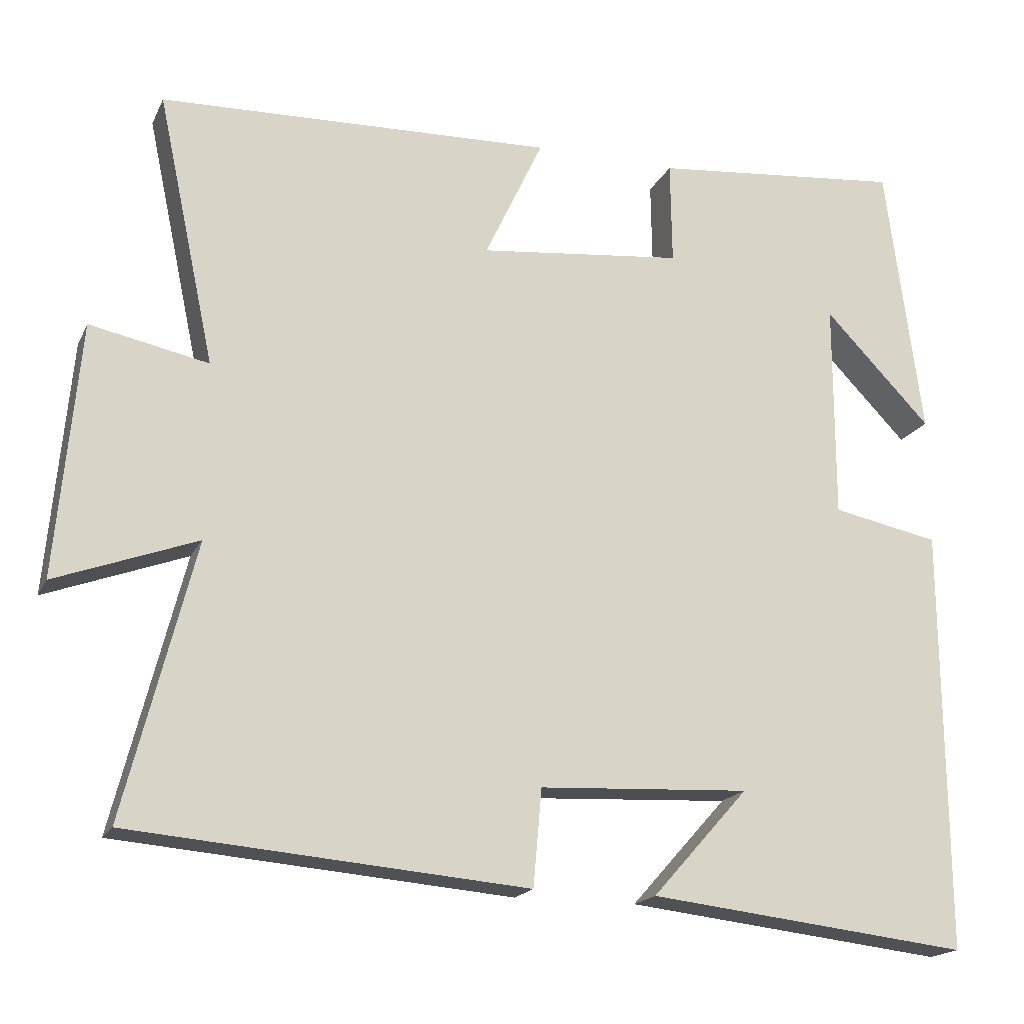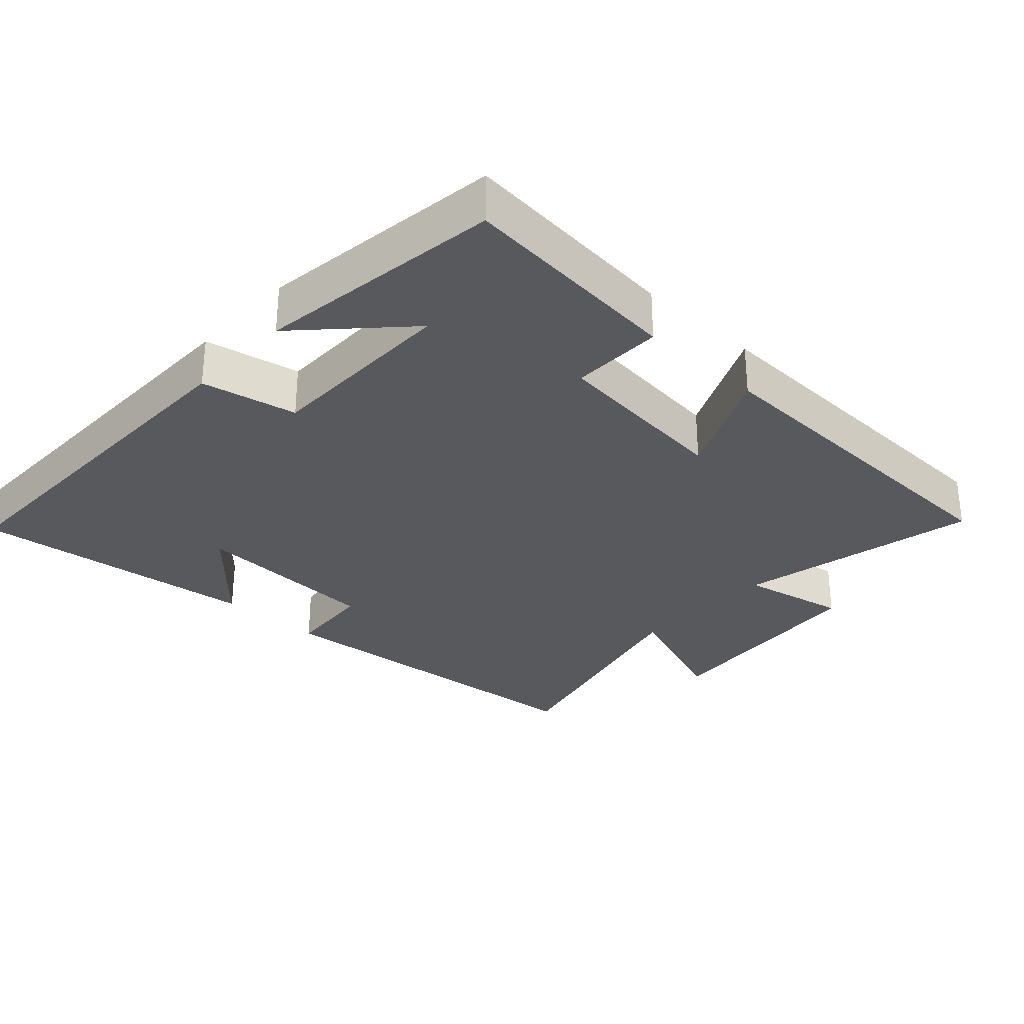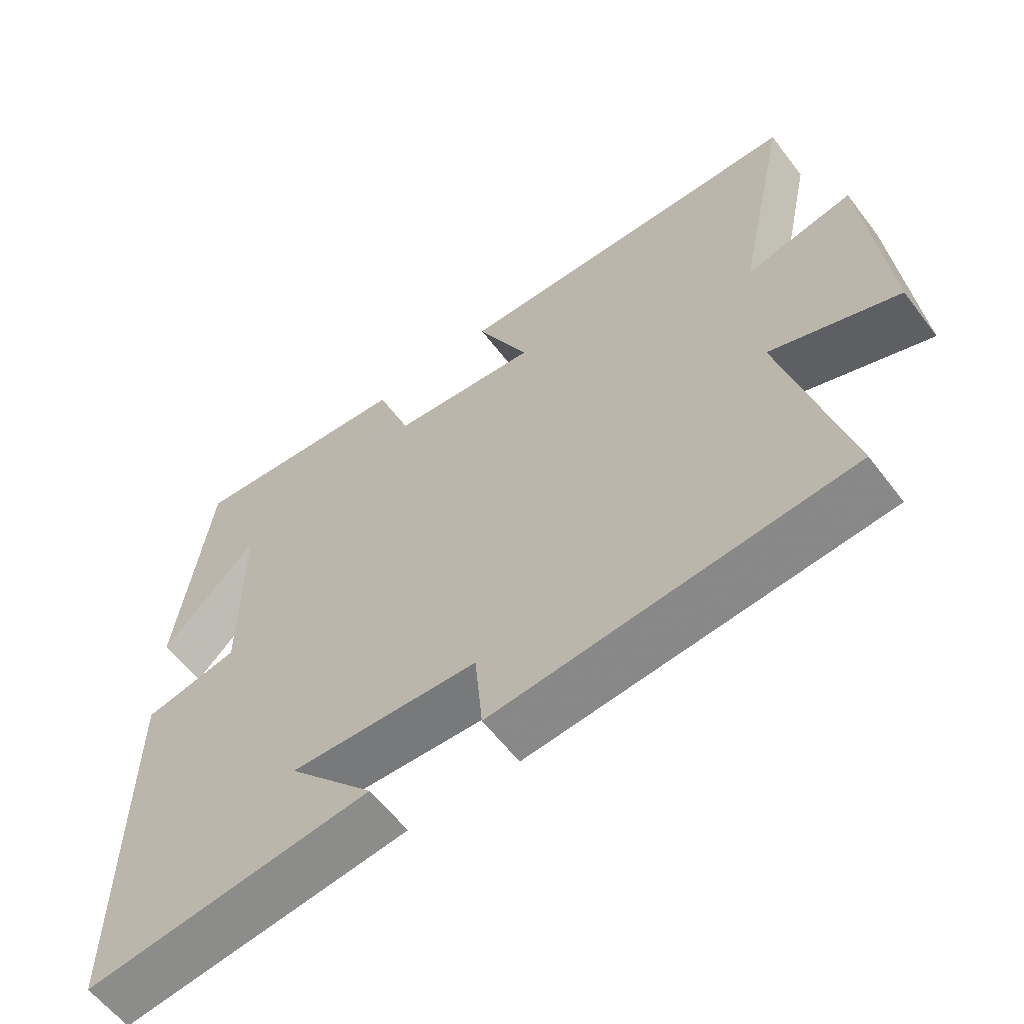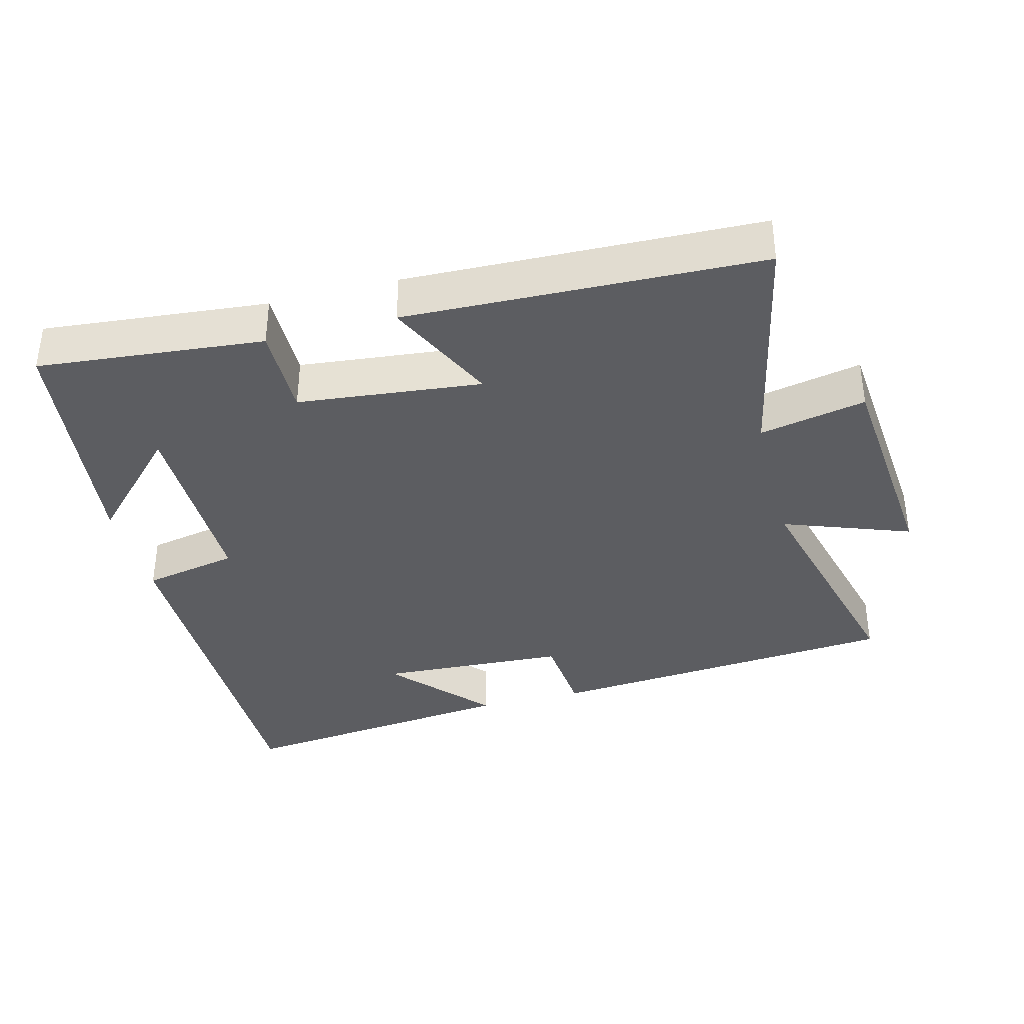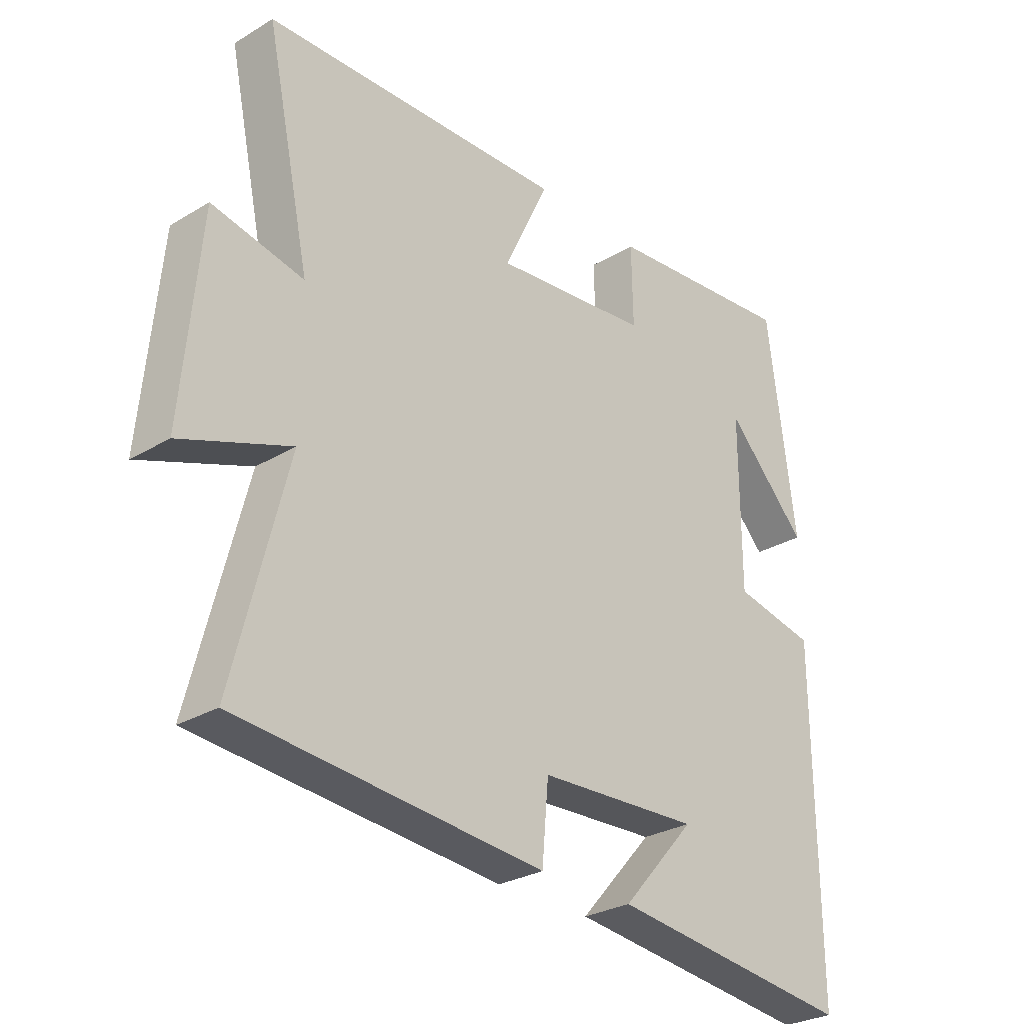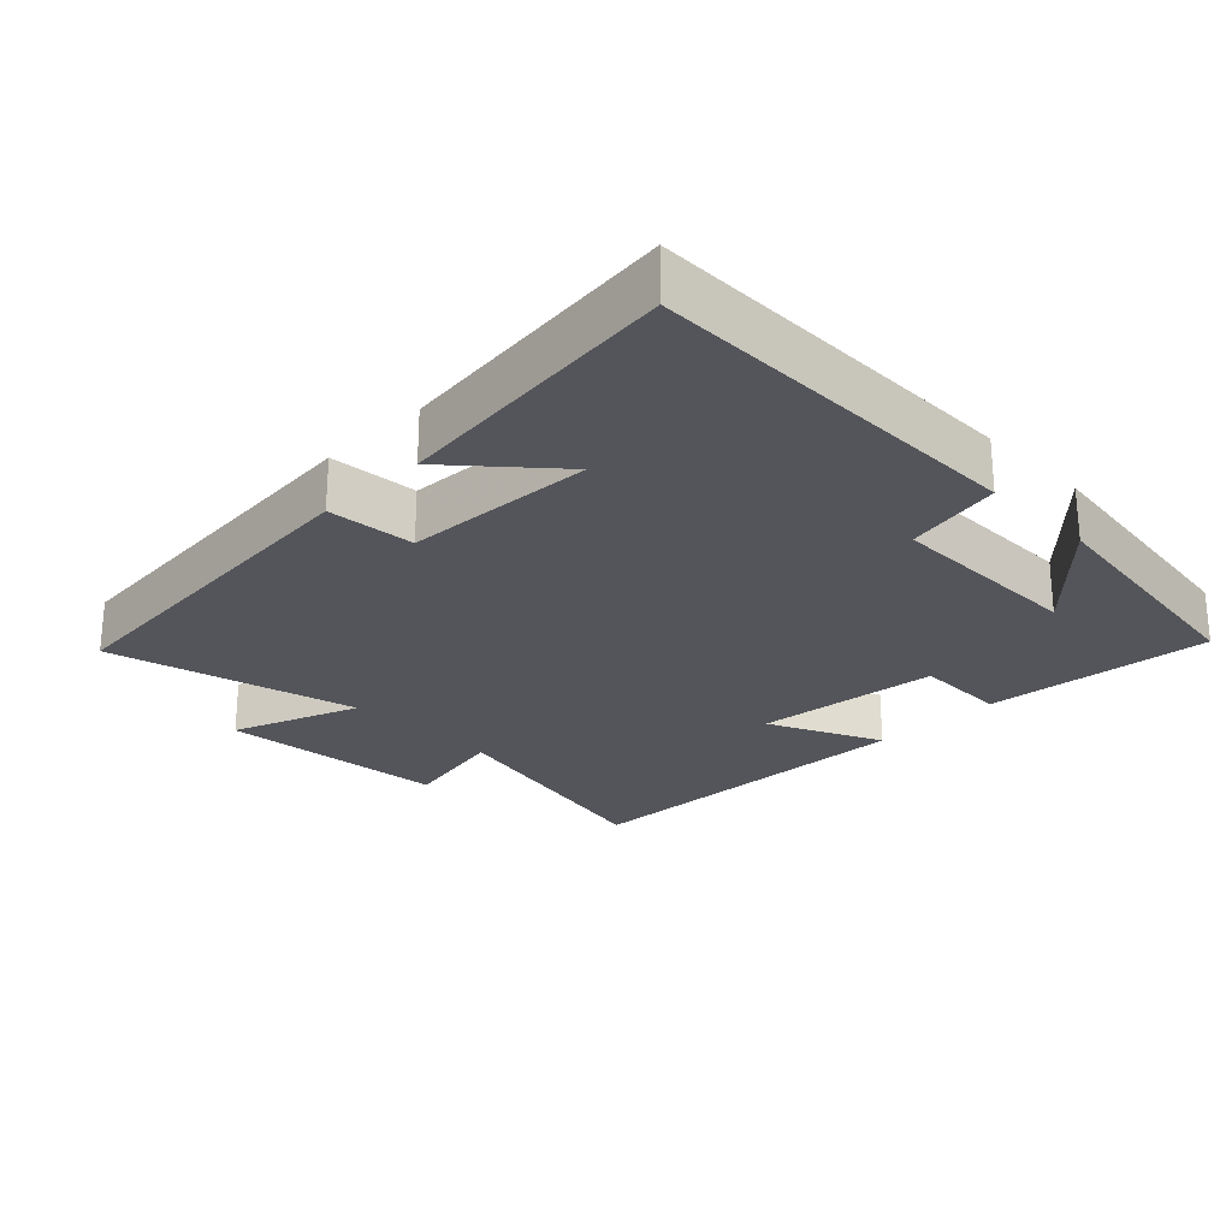
<metadata>
{"format":"obj","ext":"obj","renderer":"f3d","projection":"perspective","resolution":1024,"background":"white","views":[{"elev":-18.1,"azim":160.9,"up":"+Z"},{"elev":-30.2,"azim":-42.8,"up":"+Y"},{"elev":-59.7,"azim":37.1,"up":"+Z"},{"elev":-36.8,"azim":14.6,"up":"+Y"},{"elev":-28.3,"azim":132.1,"up":"+Z"},{"elev":-25.0,"azim":-135.4,"up":"+Y"}]}
</metadata>
<code>
v -0.503 0.07 -0.548
v -0.5 0.07 0.004
v -0.361 0.07 0.032
v -0.361 0.07 0.316
v -0.5 0.07 0.172
v -0.453 0.07 0.531
v -0.126 0.07 0.5
v -0.128 0.07 0.366
v 0.138 0.07 0.338
v 0.062 0.07 0.5
v 0.575 0.07 0.484
v 0.5 0.07 0.131
v 0.654 0.07 0.163
v 0.684 0.07 -0.167
v 0.5 0.07 -0.099
v 0.591 0.07 -0.456
v 0.075 0.07 -0.5
v 0.064 0.07 -0.374
v -0.21 0.07 -0.36
v -0.085 0.07 -0.5
v -0.503 0 -0.548
v -0.5 0 0.004
v -0.361 0 0.032
v -0.361 0 0.316
v -0.5 0 0.172
v -0.453 0 0.531
v -0.126 0 0.5
v -0.128 0 0.366
v 0.138 0 0.338
v 0.062 0 0.5
v 0.575 0 0.484
v 0.5 0 0.131
v 0.654 0 0.163
v 0.684 0 -0.167
v 0.5 0 -0.099
v 0.591 0 -0.456
v 0.075 0 -0.5
v 0.064 0 -0.374
v -0.21 0 -0.36
v -0.085 0 -0.5
f 19 20 1
f 15 16 17 18
f 15 18 19
f 12 13 14 15
f 12 15 19
f 9 10 11 12
f 12 19 1
f 9 12 1
f 8 9 1
f 4 5 6
f 4 6 7 8
f 1 2 3
f 8 1 3
f 3 4 8
f 21 40 39
f 38 37 36 35
f 39 38 35
f 35 34 33 32
f 39 35 32
f 32 31 30 29
f 21 39 32
f 21 32 29
f 21 29 28
f 26 25 24
f 28 27 26 24
f 23 22 21
f 23 21 28
f 28 24 23
f 1 21 22 2
f 2 22 23 3
f 3 23 24 4
f 4 24 25 5
f 5 25 26 6
f 6 26 27 7
f 7 27 28 8
f 8 28 29 9
f 9 29 30 10
f 10 30 31 11
f 11 31 32 12
f 12 32 33 13
f 13 33 34 14
f 14 34 35 15
f 15 35 36 16
f 16 36 37 17
f 17 37 38 18
f 18 38 39 19
f 19 39 40 20
f 20 40 21 1

</code>
